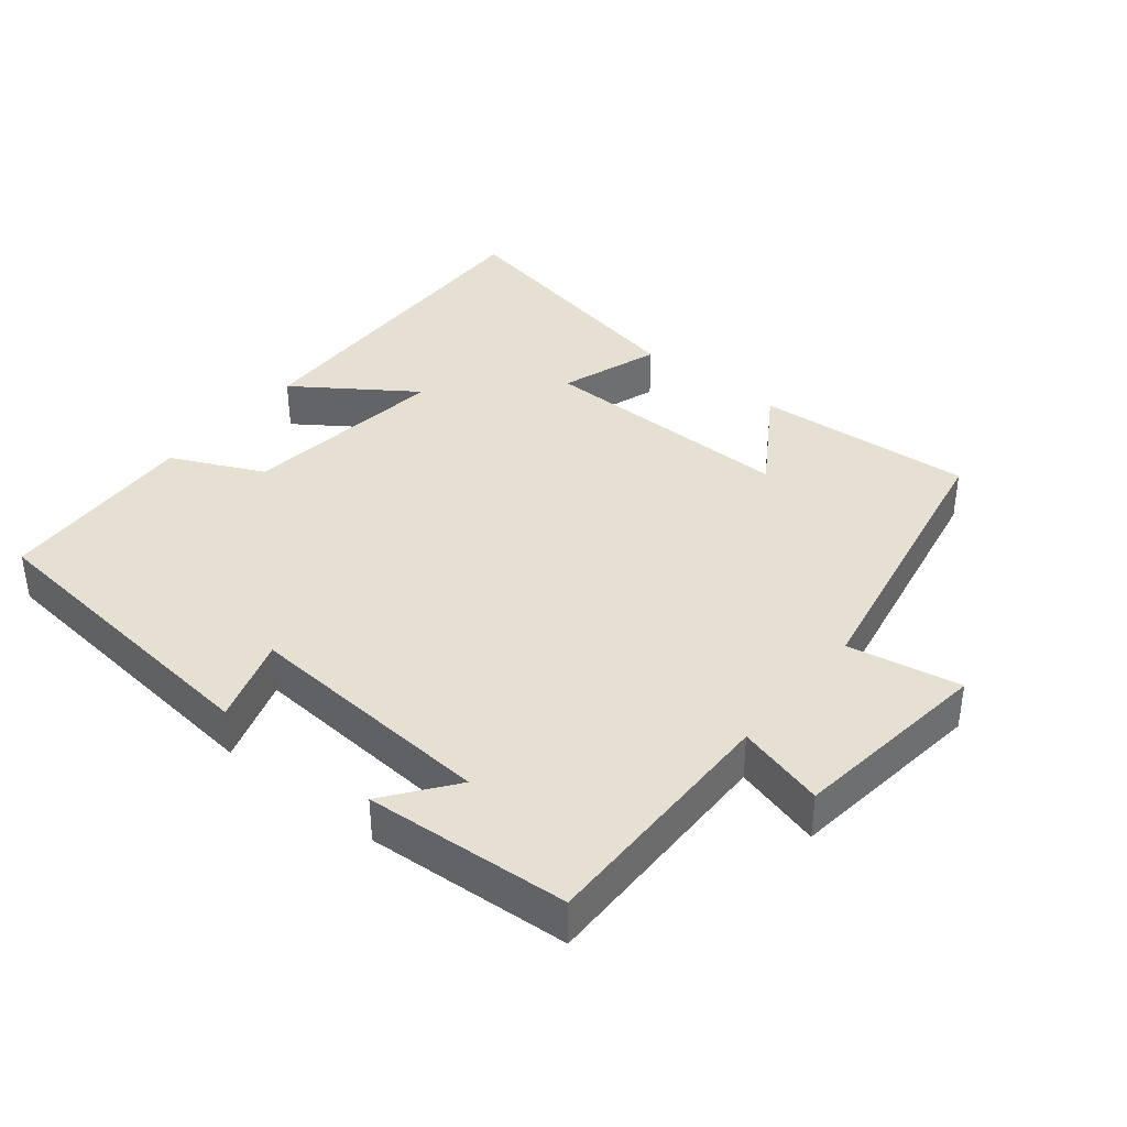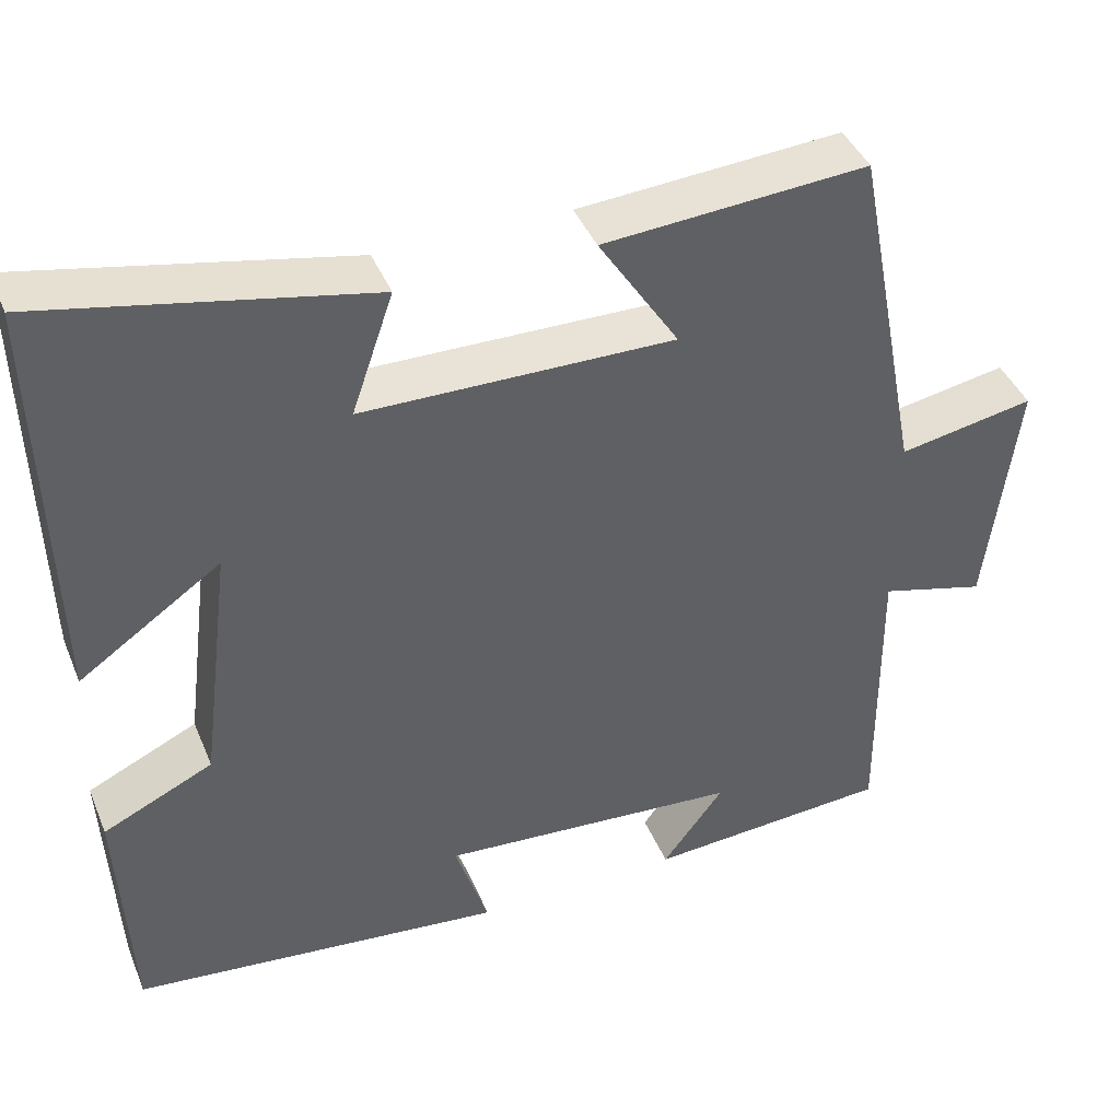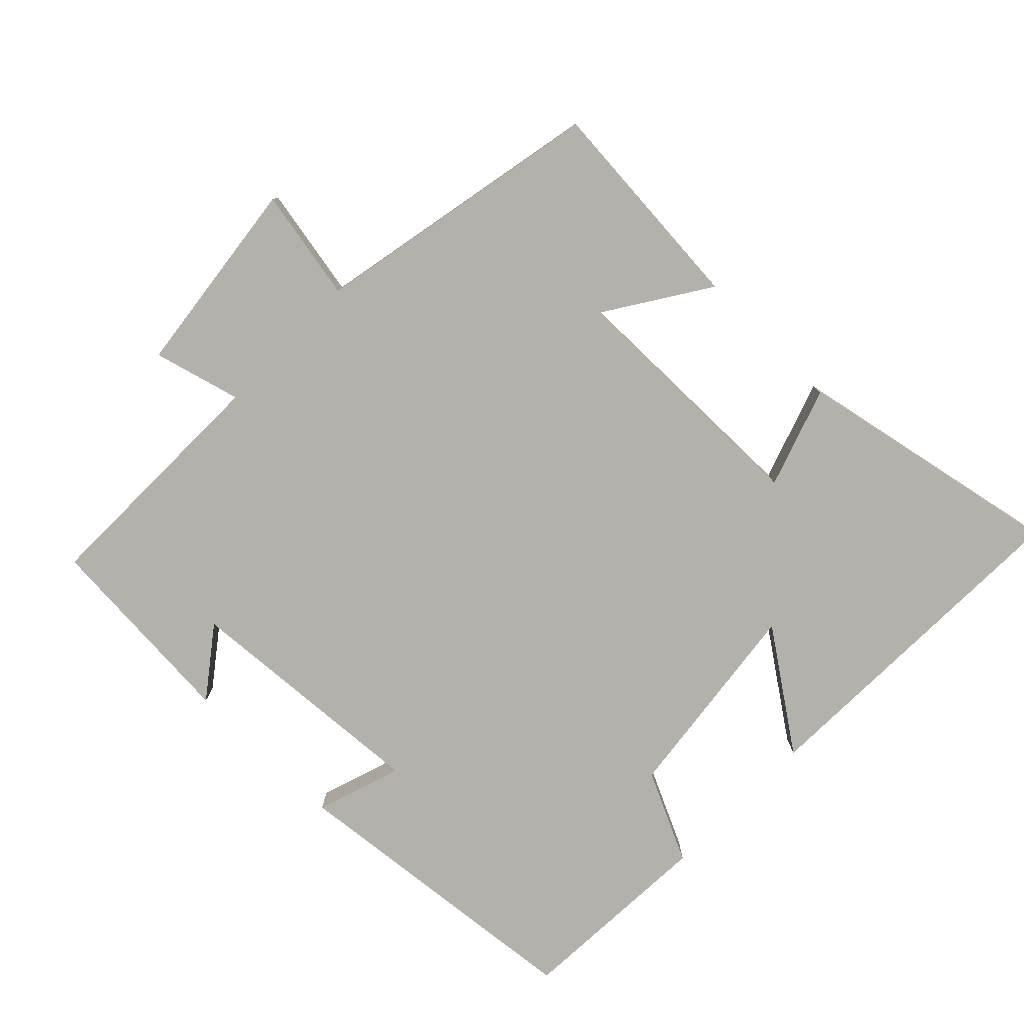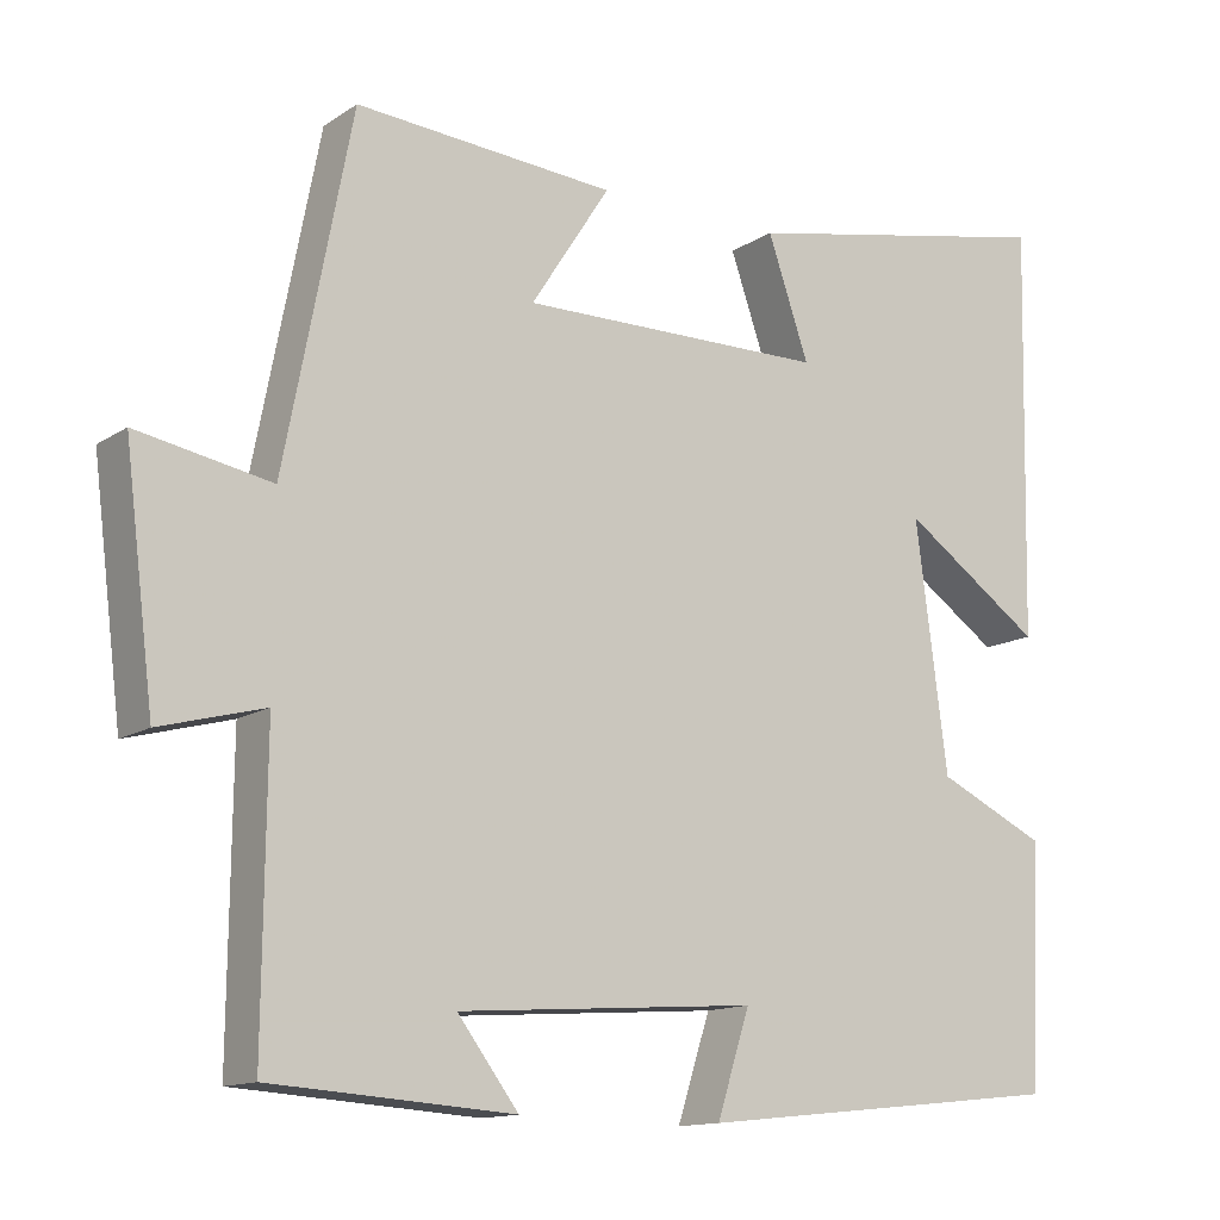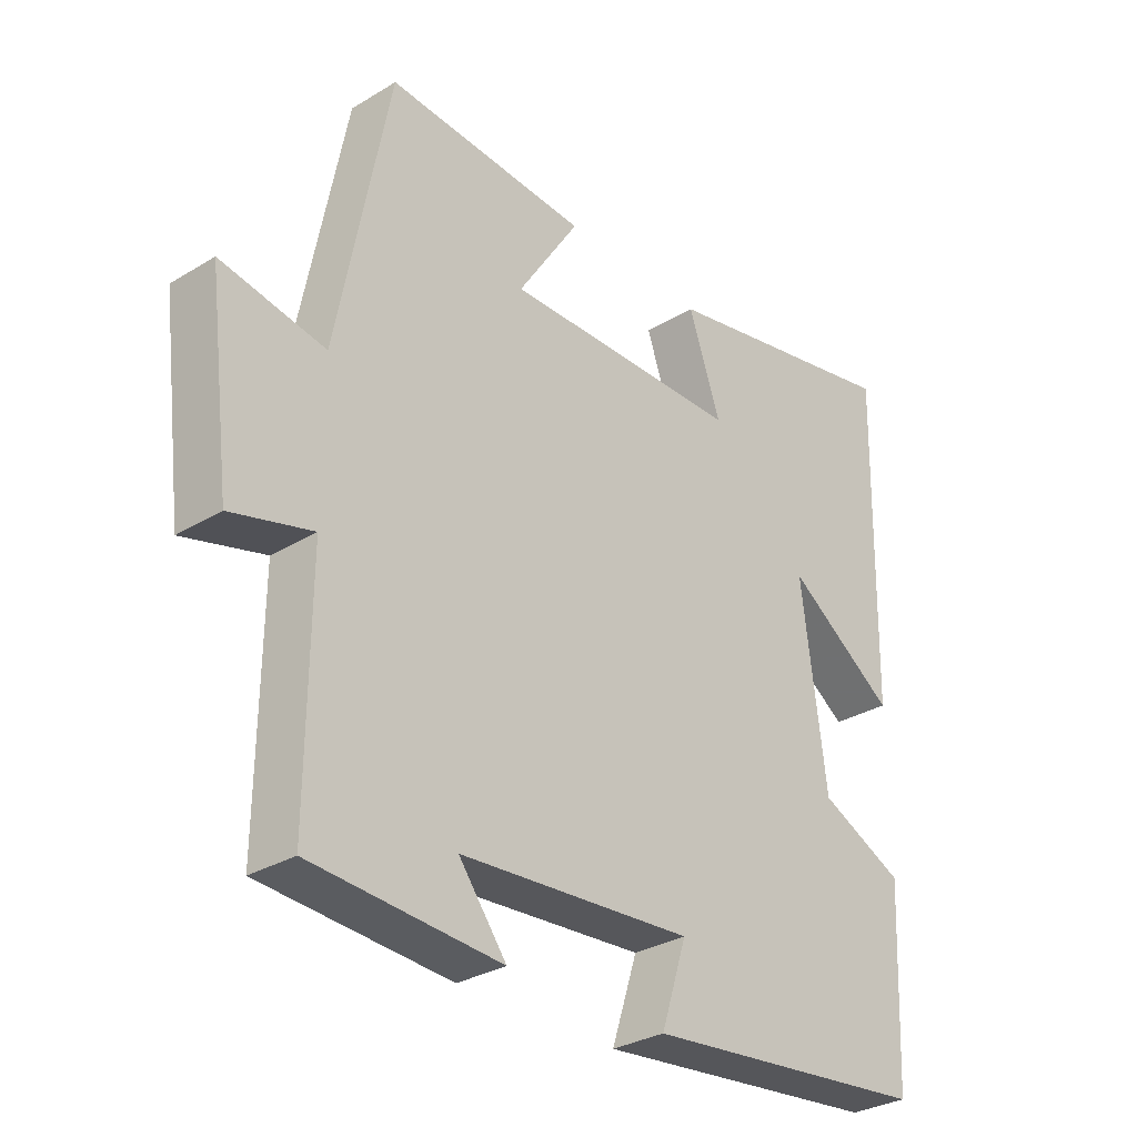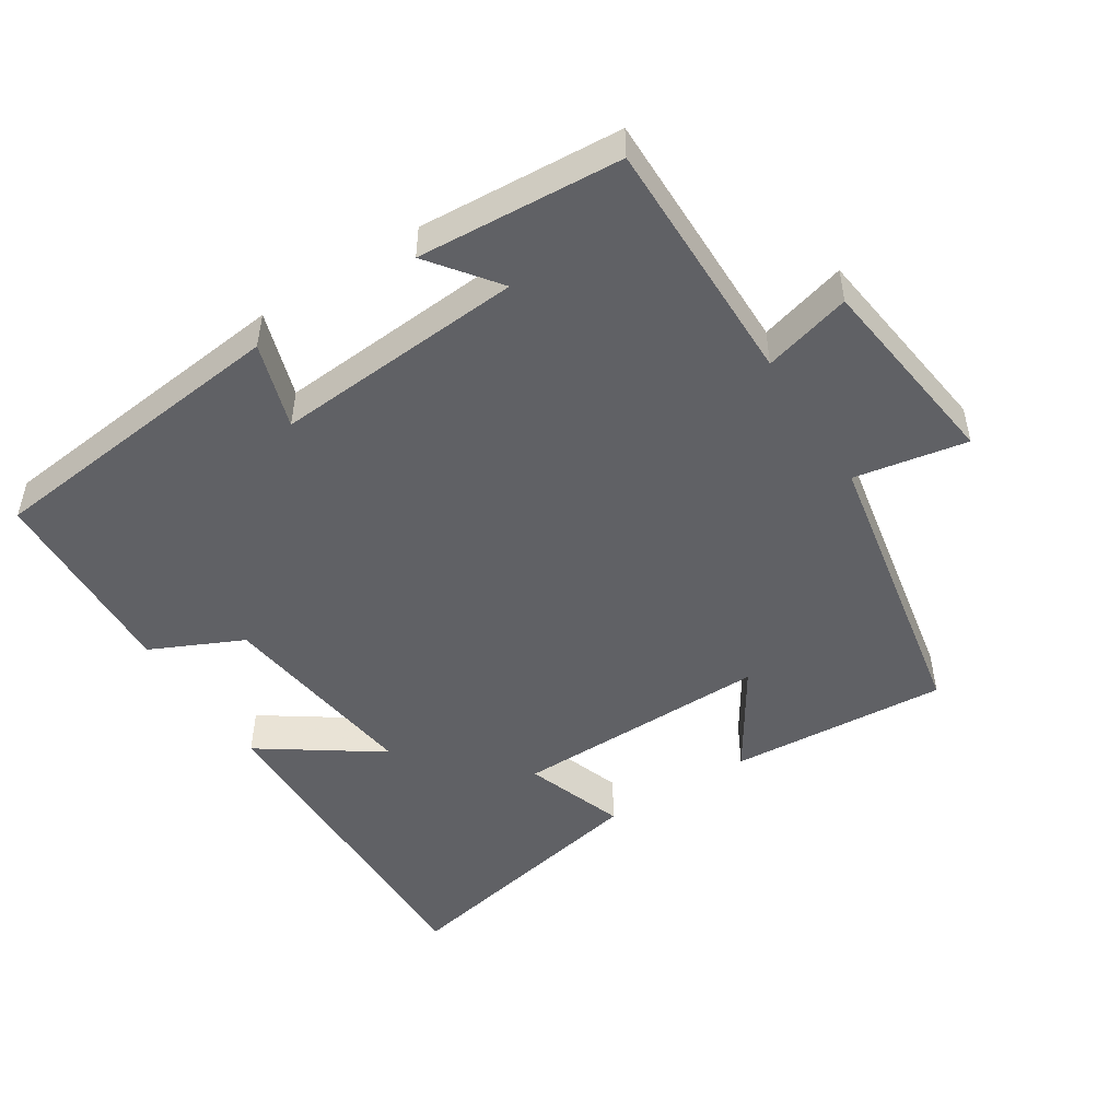
<metadata>
{"format":"obj","ext":"obj","renderer":"f3d","projection":"perspective","resolution":1024,"background":"white","views":[{"elev":38.3,"azim":-141.0,"up":"+Y"},{"elev":41.8,"azim":158.6,"up":"+Z"},{"elev":-79.1,"azim":-44.5,"up":"+Y"},{"elev":-13.4,"azim":-35.0,"up":"+Z"},{"elev":-30.8,"azim":-48.9,"up":"+Z"},{"elev":-48.9,"azim":-147.3,"up":"+Y"}]}
</metadata>
<code>
v 0.511 0.07 0.579
v 0.5 0.07 0.079
v 0.33 0.07 0.197
v 0.368 0.07 -0.101
v 0.5 0.07 -0.163
v 0.486 0.07 -0.453
v 0.038 0.07 -0.5
v 0.078 0.07 -0.376
v -0.284 0.07 -0.402
v -0.21 0.07 -0.5
v -0.503 0.07 -0.48
v -0.5 0.07 -0.122
v -0.626 0.07 -0.156
v -0.662 0.07 0.132
v -0.5 0.07 0.102
v -0.419 0.07 0.523
v -0.104 0.07 0.5
v -0.2 0.07 0.351
v 0.172 0.07 0.355
v 0.122 0.07 0.5
v 0.511 0 0.579
v 0.5 0 0.079
v 0.33 0 0.197
v 0.368 0 -0.101
v 0.5 0 -0.163
v 0.486 0 -0.453
v 0.038 0 -0.5
v 0.078 0 -0.376
v -0.284 0 -0.402
v -0.21 0 -0.5
v -0.503 0 -0.48
v -0.5 0 -0.122
v -0.626 0 -0.156
v -0.662 0 0.132
v -0.5 0 0.102
v -0.419 0 0.523
v -0.104 0 0.5
v -0.2 0 0.351
v 0.172 0 0.355
v 0.122 0 0.5
f 19 20 1 2
f 15 16 17 18
f 15 18 19
f 12 13 14 15
f 12 15 19
f 9 10 11 12
f 8 9 12 19
f 5 6 7 8
f 4 5 8
f 3 4 8 19
f 2 3 19
f 22 21 40 39
f 38 37 36 35
f 39 38 35
f 35 34 33 32
f 39 35 32
f 32 31 30 29
f 39 32 29 28
f 28 27 26 25
f 28 25 24
f 39 28 24 23
f 39 23 22
f 1 21 22 2
f 2 22 23 3
f 3 23 24 4
f 4 24 25 5
f 5 25 26 6
f 6 26 27 7
f 7 27 28 8
f 8 28 29 9
f 9 29 30 10
f 10 30 31 11
f 11 31 32 12
f 12 32 33 13
f 13 33 34 14
f 14 34 35 15
f 15 35 36 16
f 16 36 37 17
f 17 37 38 18
f 18 38 39 19
f 19 39 40 20
f 20 40 21 1

</code>
